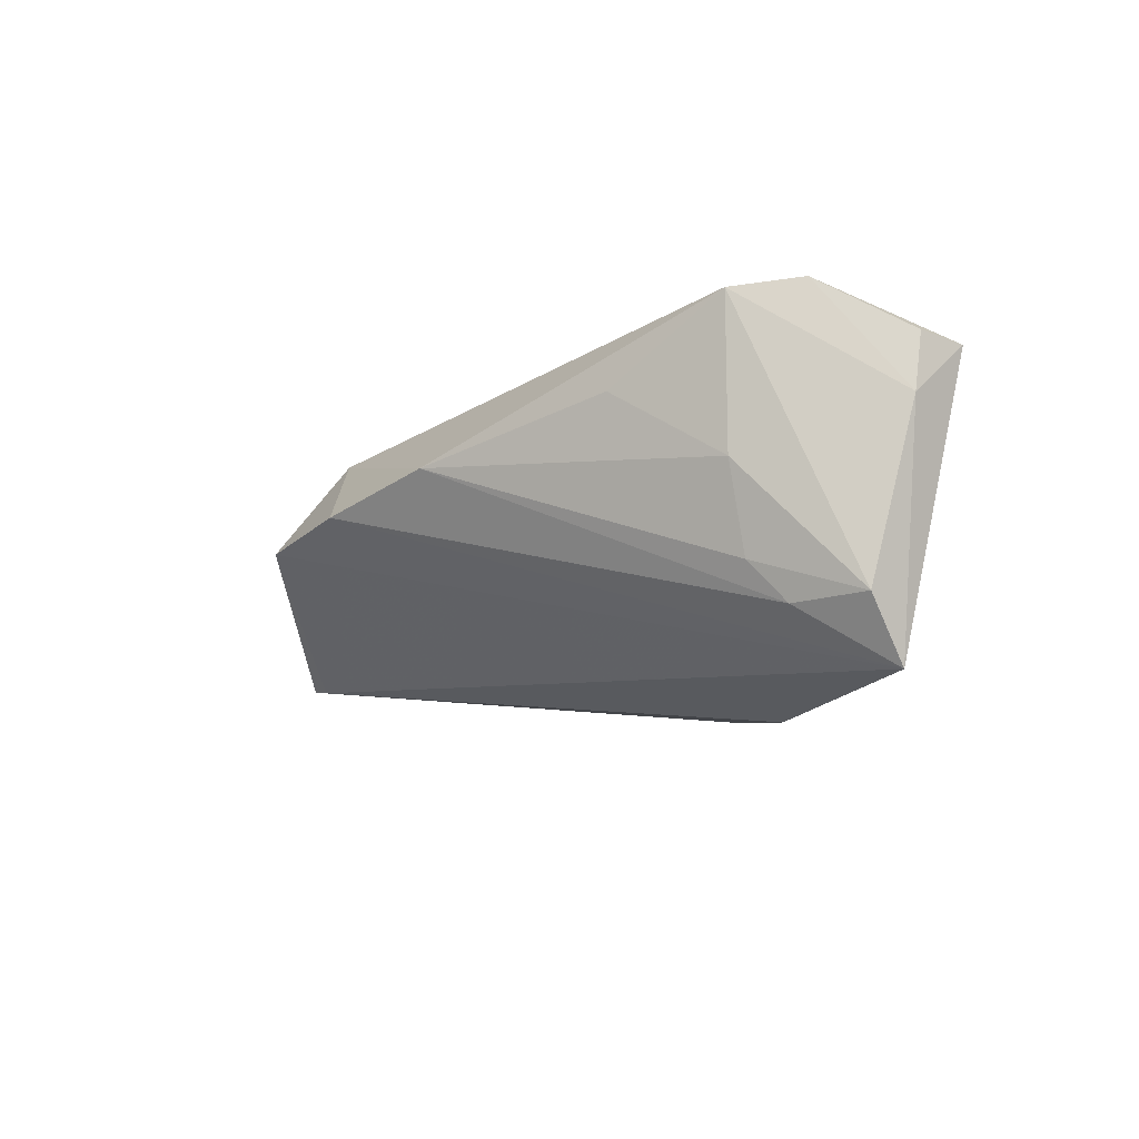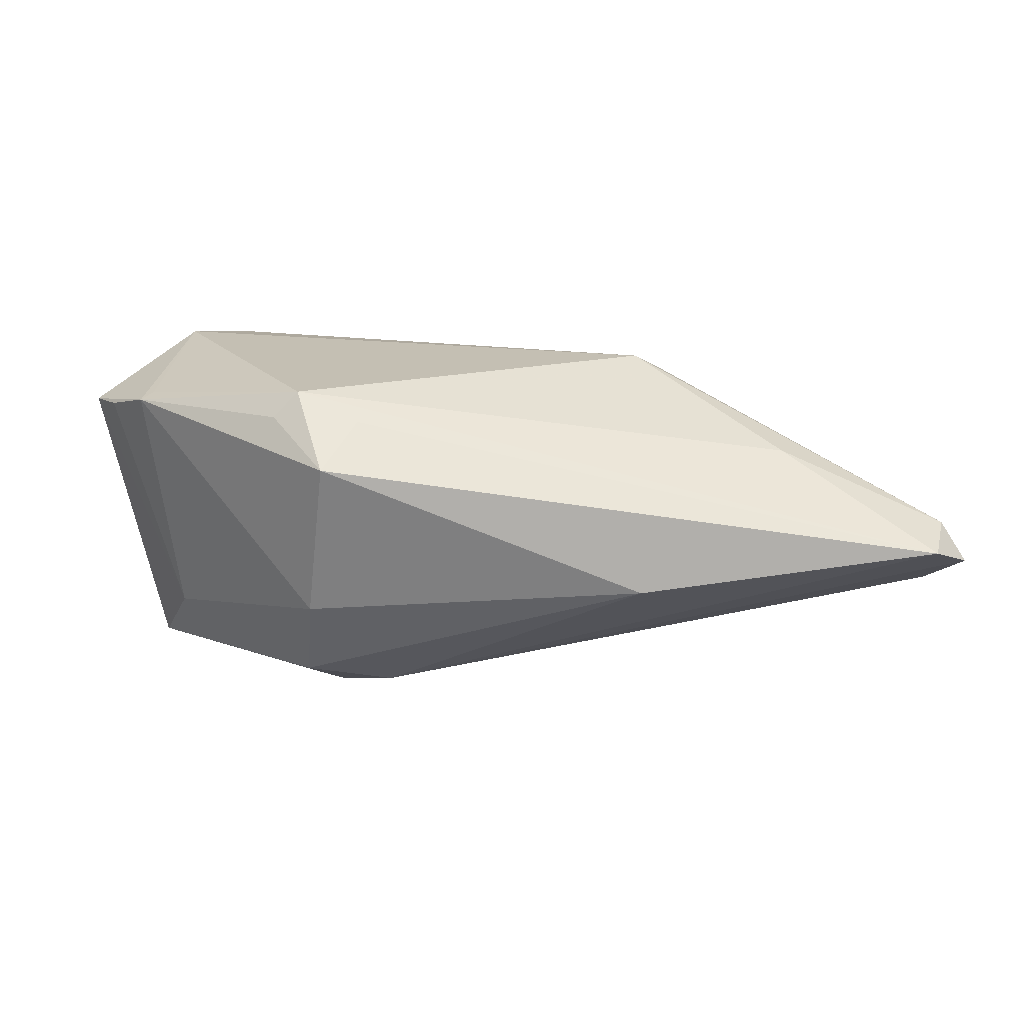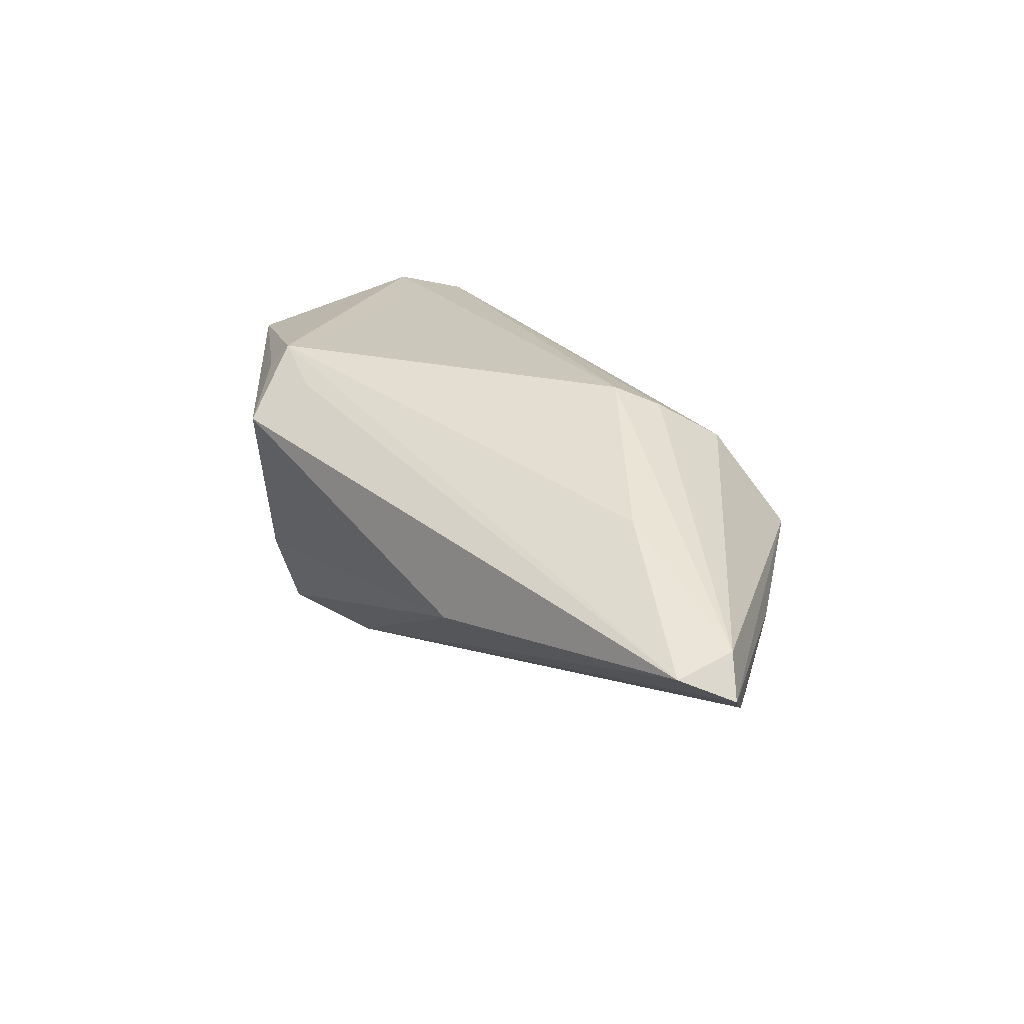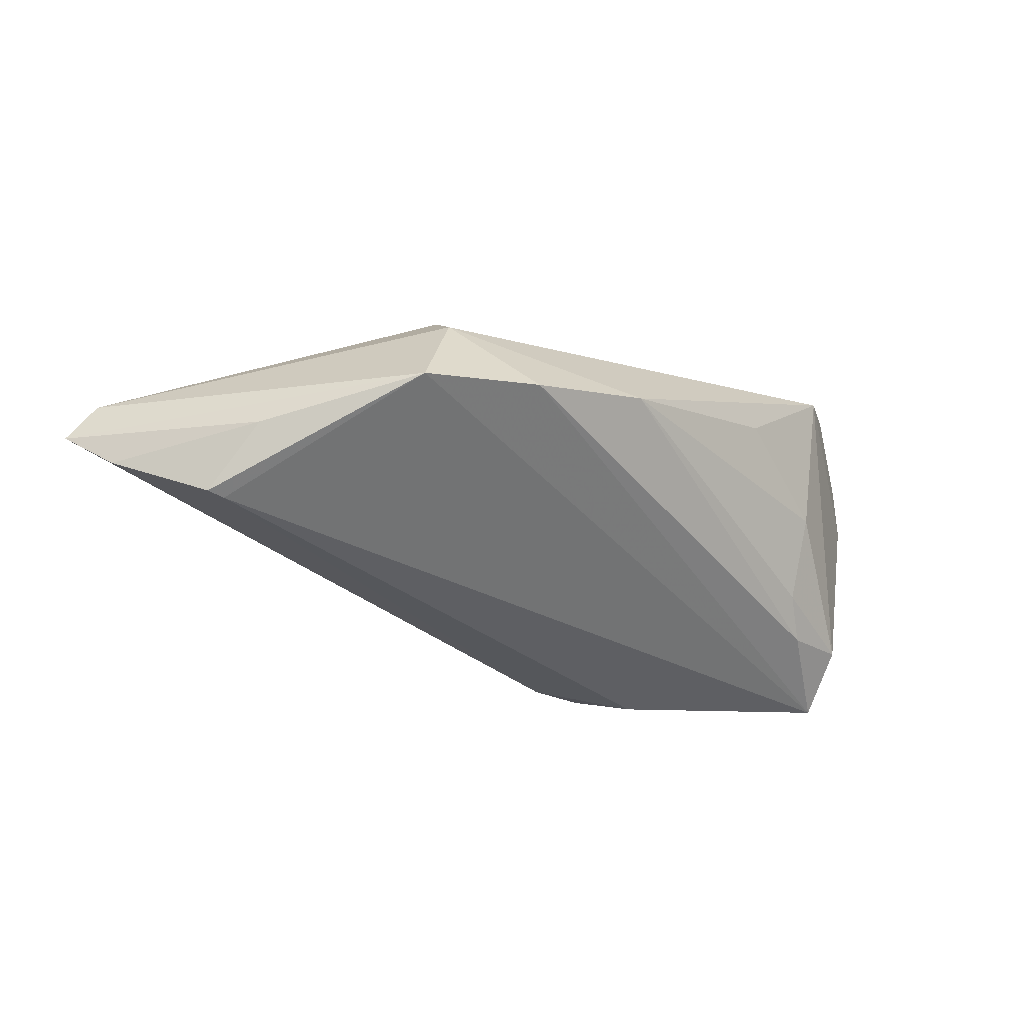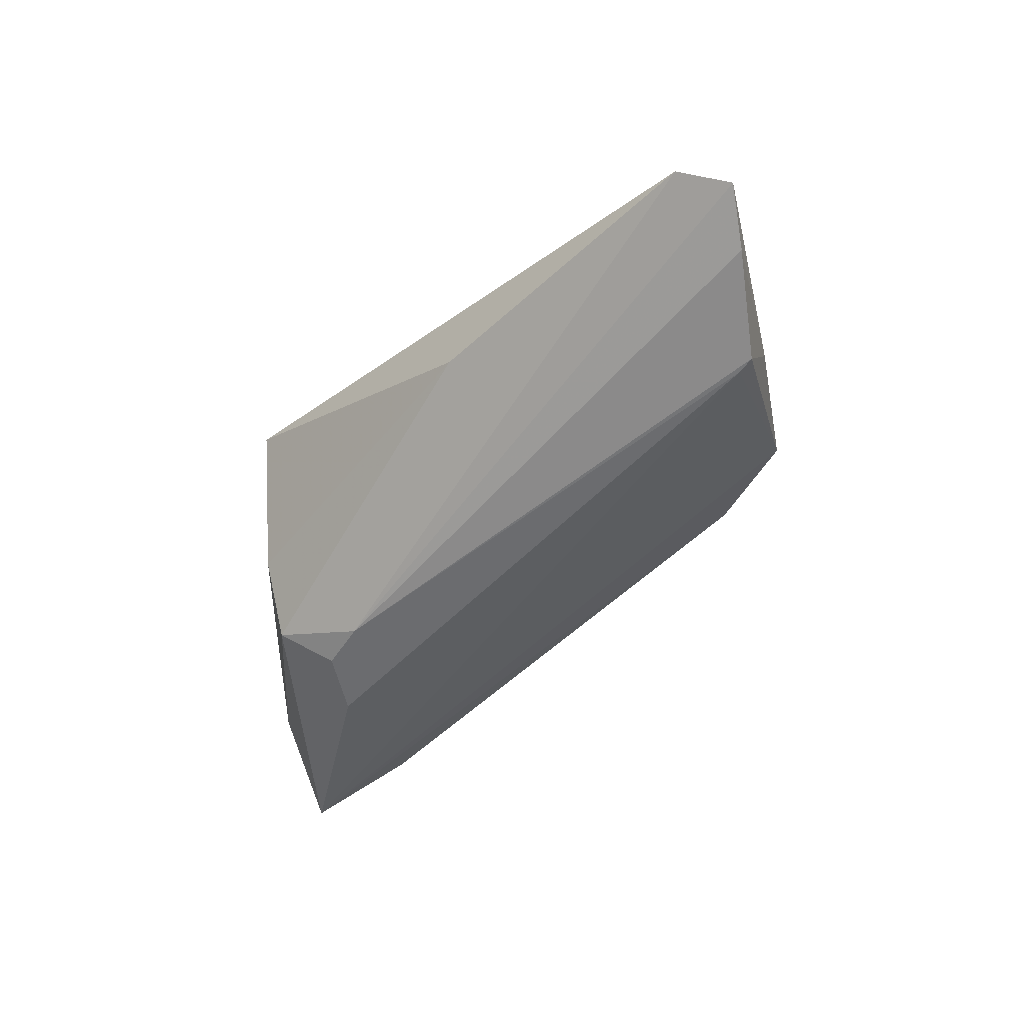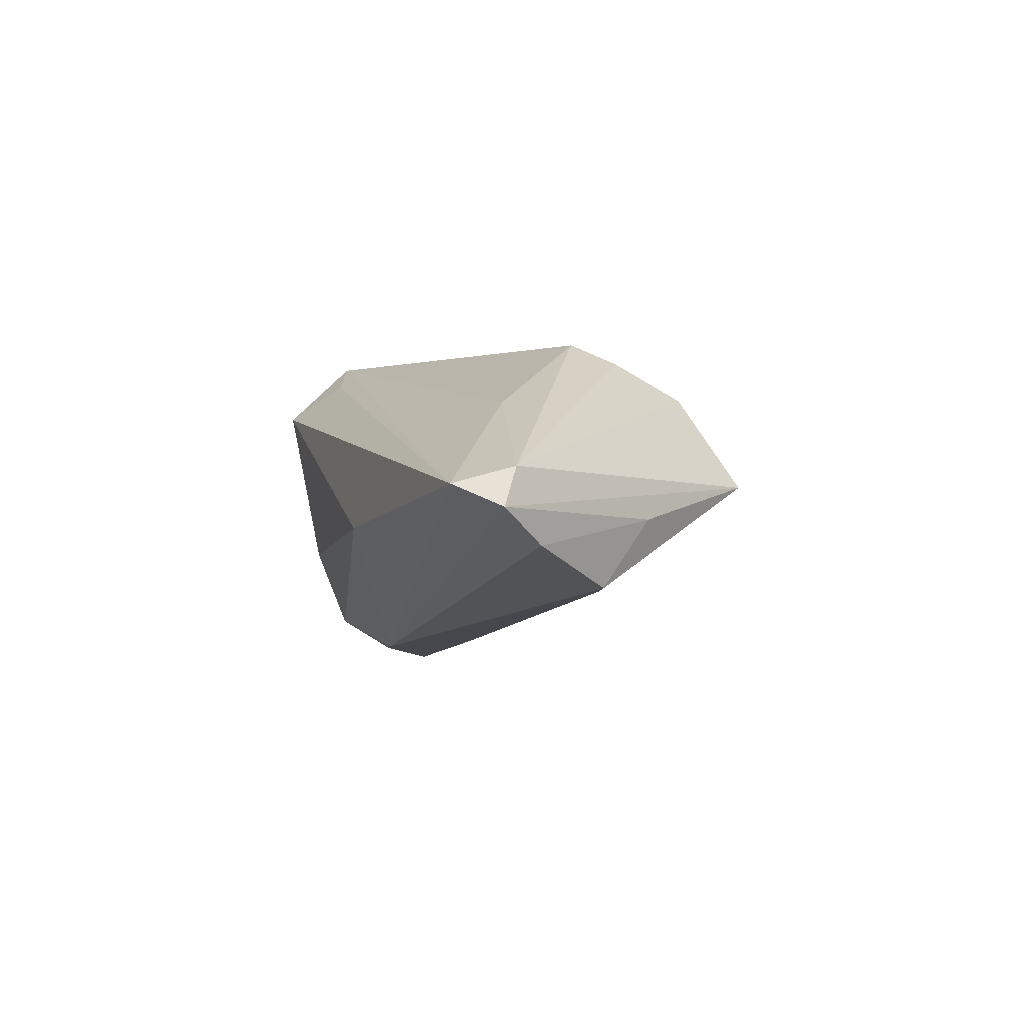
<metadata>
{"format":"obj","ext":"obj","renderer":"f3d","projection":"perspective","resolution":1024,"background":"white","views":[{"elev":-14.8,"azim":33.5,"up":"+Z"},{"elev":17.7,"azim":176.8,"up":"+Z"},{"elev":21.6,"azim":-135.4,"up":"+Z"},{"elev":-24.0,"azim":-44.3,"up":"+Z"},{"elev":-44.1,"azim":-136.4,"up":"+Z"},{"elev":-0.9,"azim":-110.8,"up":"+Z"}]}
</metadata>
<code>
v 0.02313 -0.02724 0.01189
v -0.01543 0.02821 -0.002519
v 0.03473 -0.006006 0.02254
v 0.05985 -0.009762 0.01539
v -0.03401 -0.019 0.00278
v -0.05469 0.02821 0.002248
v 0.05114 -0.01792 -0.01374
v 0.05685 -0.01664 0.008406
v 0.04677 -0.02197 0.02254
v -0.05599 0.01767 -0.004752
v 0.05035 0.0007854 0.01881
v 0.01786 0.01295 -0.02017
v 0.02906 0.01687 -0.01674
v 0.0375 -0.02464 0.002233
v 0.02839 0.02125 -0.006426
v -0.003109 -0.02821 0.006903
v 0.0293 0.01656 0.0225
v 0.02615 0.02599 0.01432
v 0.05682 -0.004453 0.01599
v -0.05699 0.02109 0.004257
v -0.02145 -0.006793 0.01982
v -0.04583 -0.000413 -0.0016
v 0.02142 0.0198 0.01911
v 0.05746 -0.01587 0.01581
v 0.03869 -0.02673 0.02141
v -0.04597 0.006229 -0.0103
v 0.02436 0.01119 -0.02078
v 0.04786 -0.00062 -0.0126
v -0.01955 -0.02524 0.004021
v -0.02576 -0.01426 0.01465
v 0.052 -0.01199 -0.02151
v -0.01773 -0.001918 0.02254
v 0.02851 0.004081 -0.02254
v -0.04826 0.006626 -0.009857
v 0.04151 -0.01863 -0.01405
v -0.05985 0.0236 -0.0004285
v 0.03252 0.01725 0.01923
v 0.05198 0.002337 0.01813
v -0.03598 0.01506 0.01295
v 0.03752 -0.02119 -0.008935
f 17 39 32
f 31 28 4
f 12 10 36
f 34 10 12
f 32 39 20
f 20 21 32
f 30 21 20
f 36 5 20
f 20 5 30
f 16 30 29
f 30 5 29
f 5 31 29
f 36 10 22
f 22 5 36
f 22 10 34
f 34 5 22
f 26 5 34
f 26 31 5
f 34 12 26
f 4 24 8
f 8 31 4
f 7 31 8
f 18 23 17
f 18 15 2
f 25 21 30
f 25 30 16
f 32 21 25
f 25 14 7
f 7 8 25
f 6 12 36
f 2 12 6
f 6 18 2
f 36 20 6
f 23 18 6
f 6 20 39
f 39 17 6
f 17 23 6
f 2 15 13
f 13 12 2
f 27 12 13
f 13 15 28
f 28 31 13
f 40 14 16
f 7 14 40
f 31 26 33
f 33 26 12
f 33 12 27
f 27 13 33
f 33 13 31
f 15 18 38
f 28 15 38
f 16 14 1
f 1 25 16
f 14 25 1
f 9 8 24
f 9 25 8
f 9 24 4
f 4 38 9
f 32 25 9
f 35 29 31
f 35 31 7
f 7 40 35
f 16 29 35
f 35 40 16
f 37 18 17
f 17 38 37
f 37 38 18
f 4 28 19
f 19 38 4
f 28 38 19
f 11 38 17
f 17 9 11
f 11 9 38
f 3 17 32
f 32 9 3
f 3 9 17

</code>
